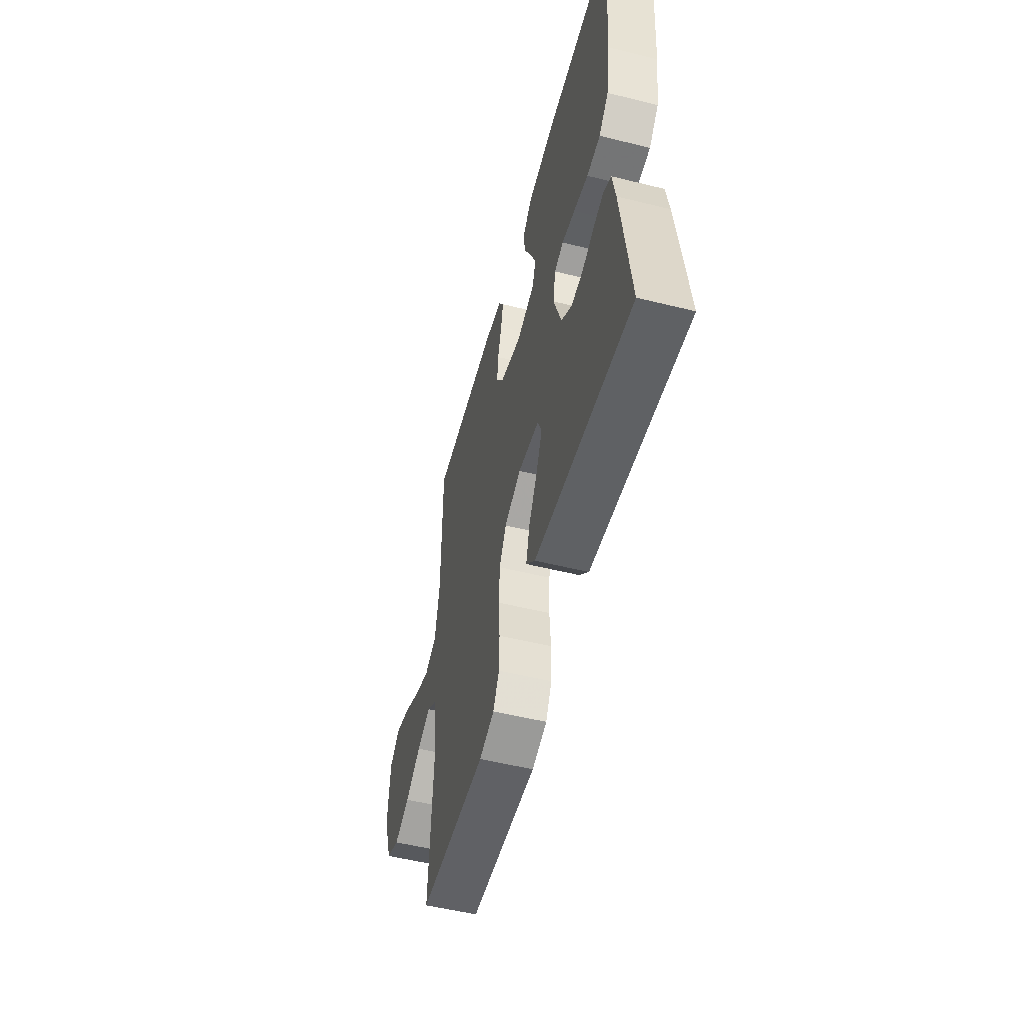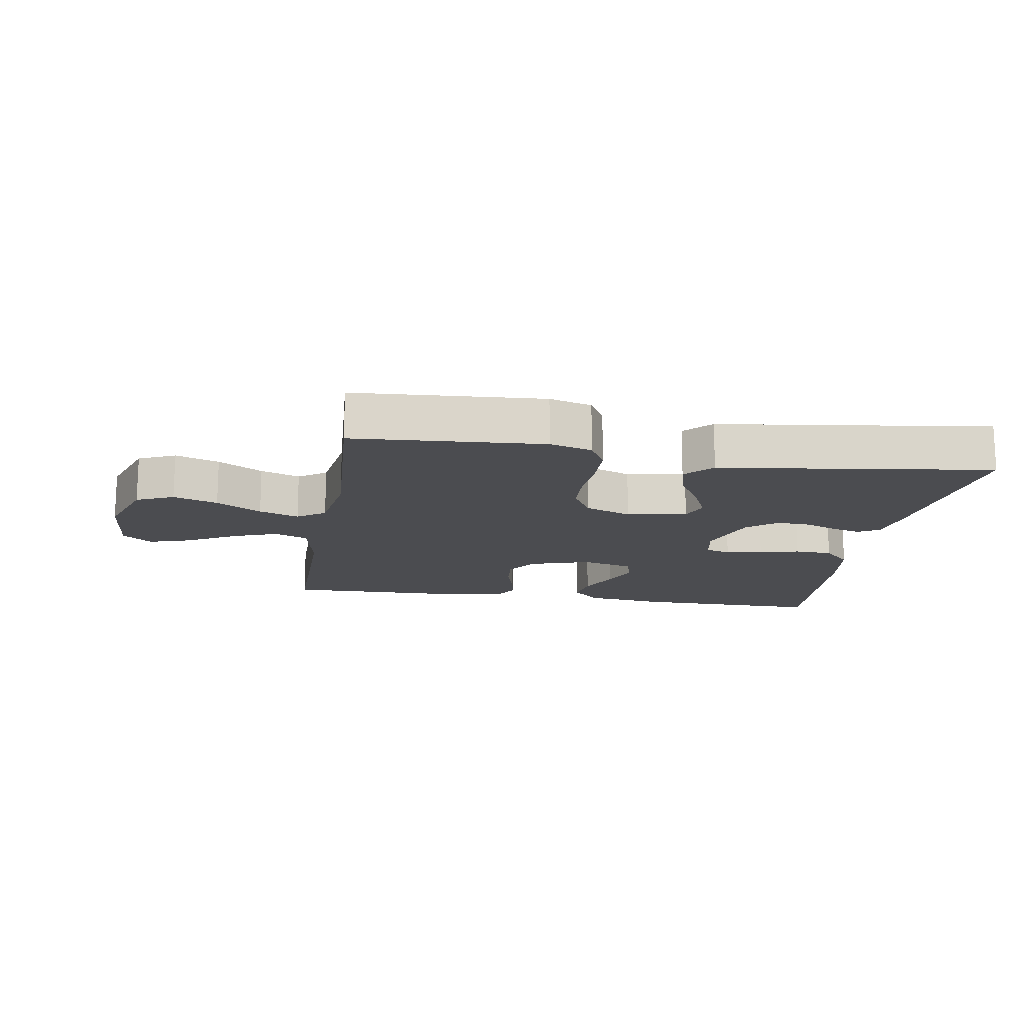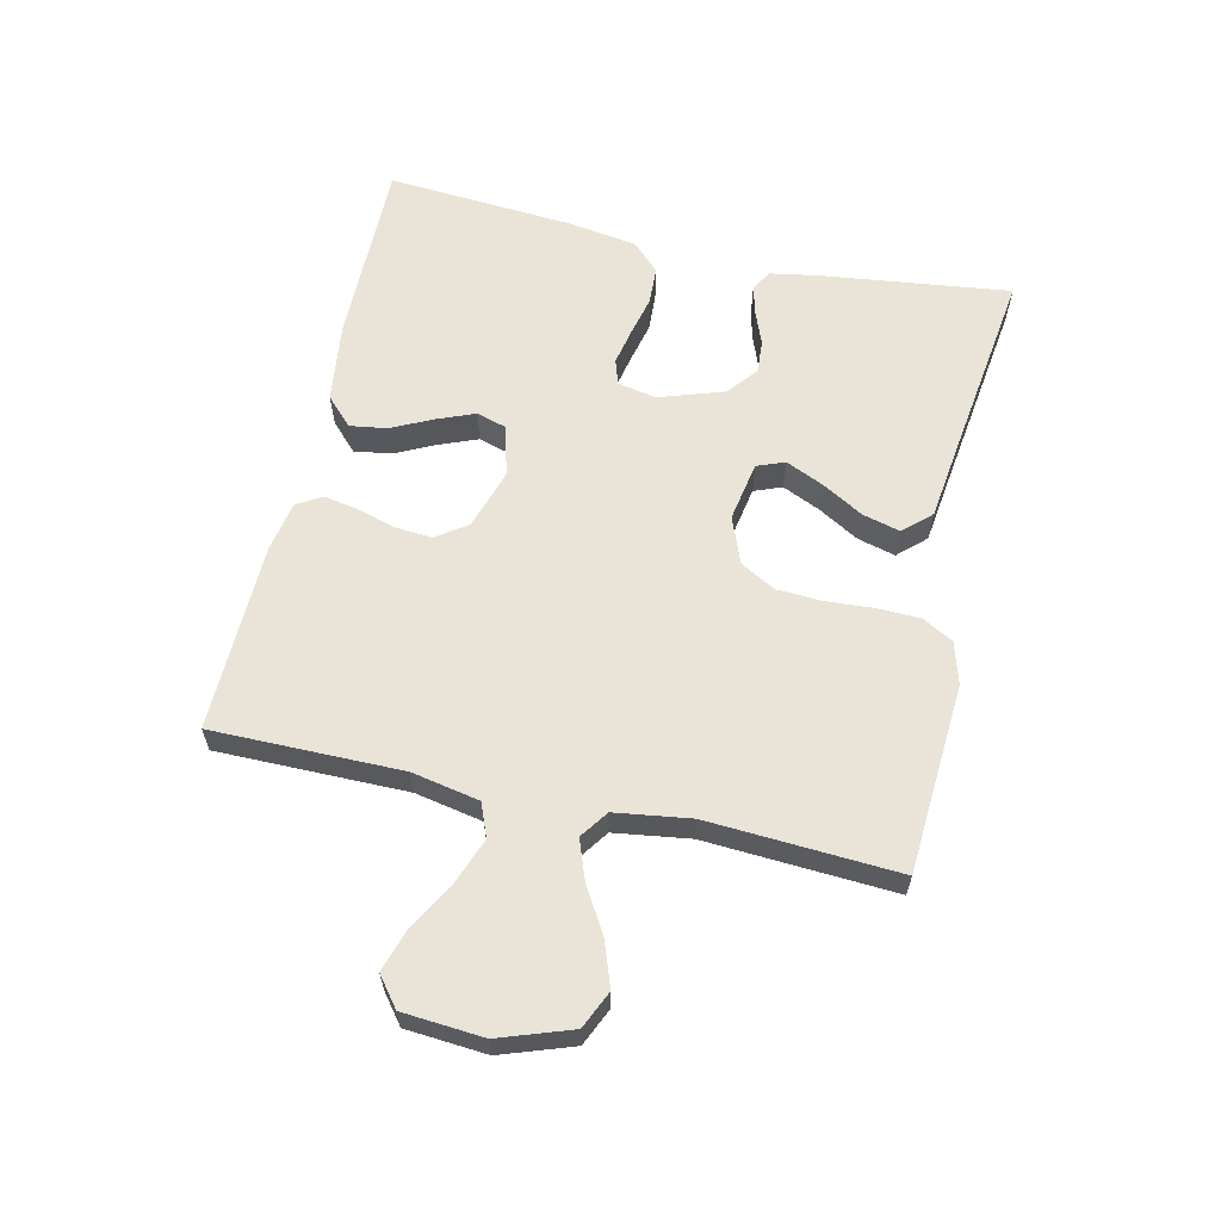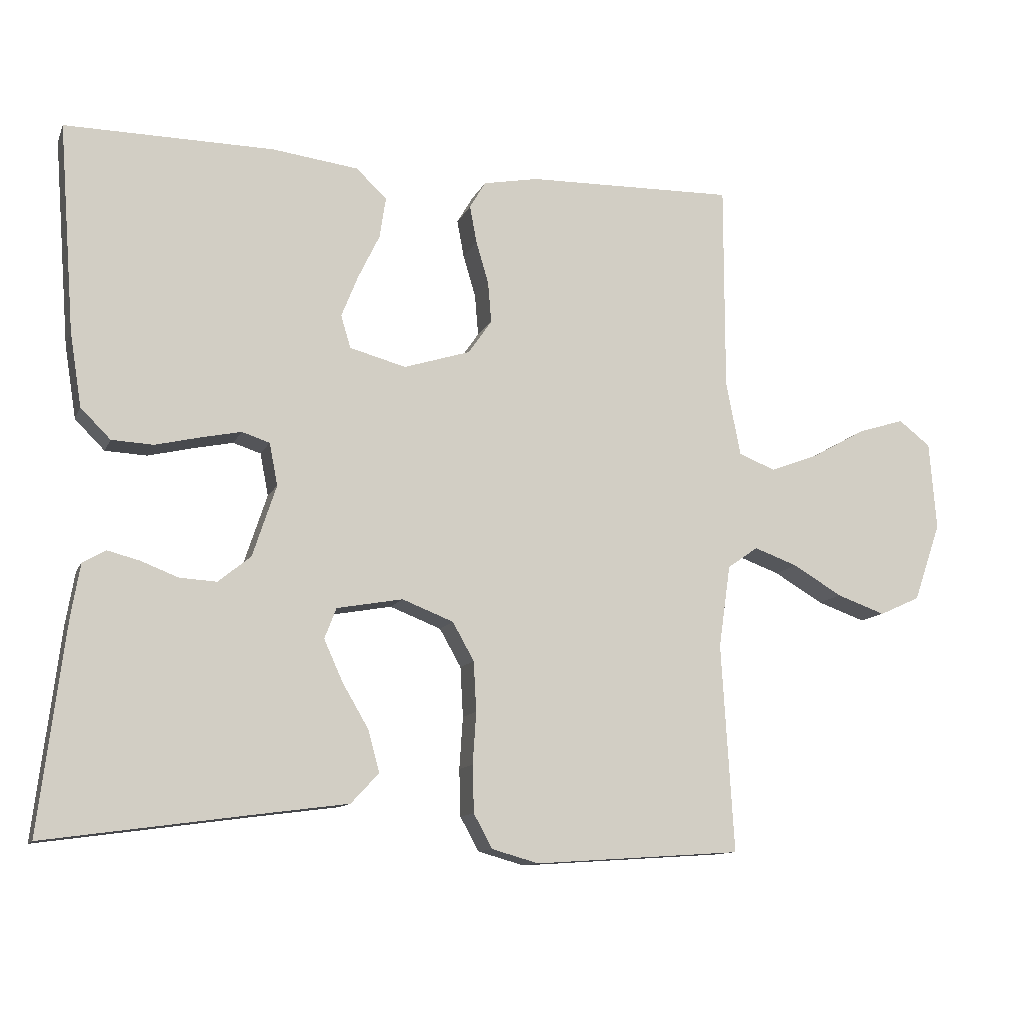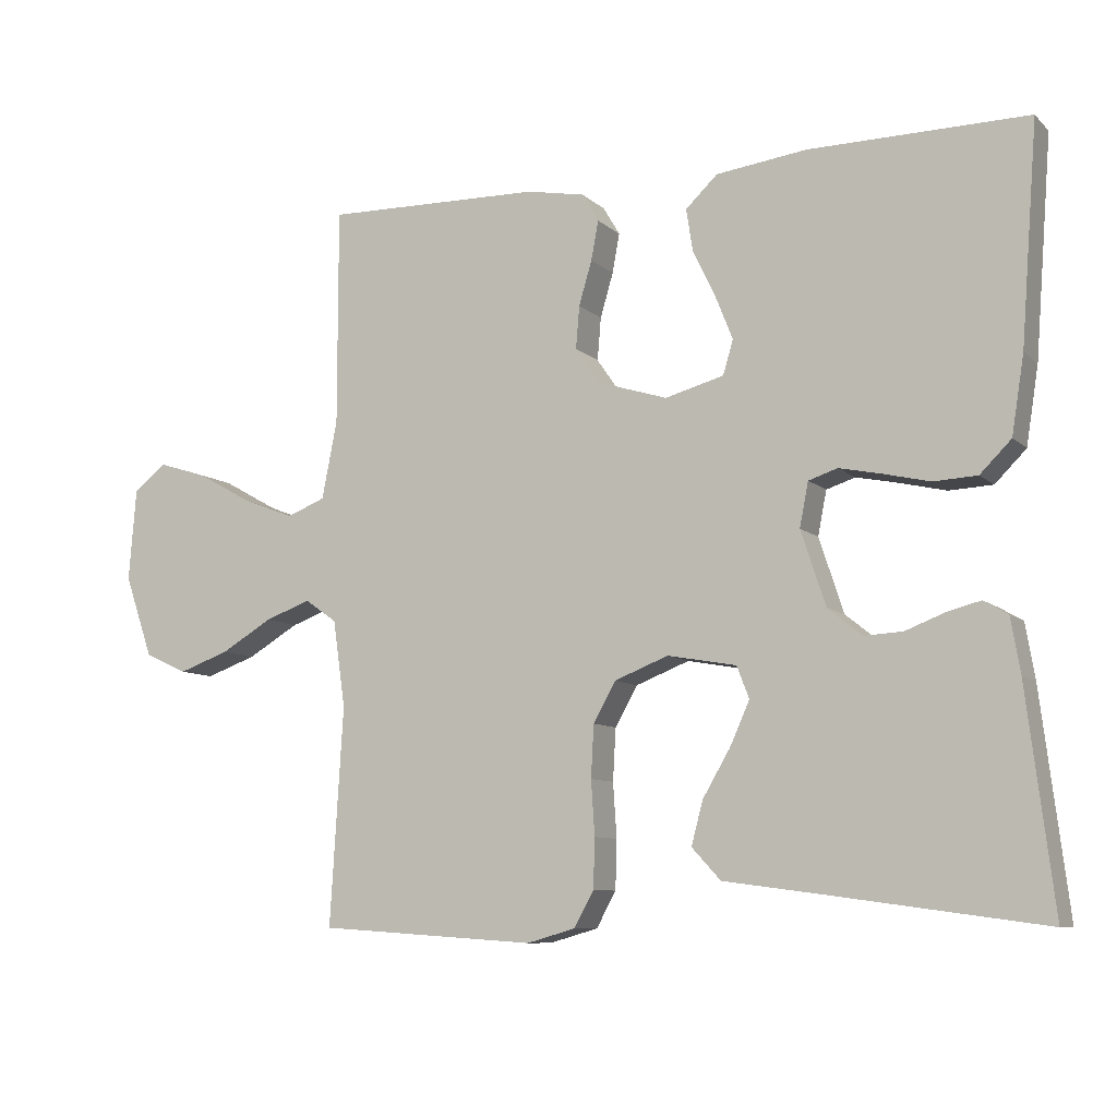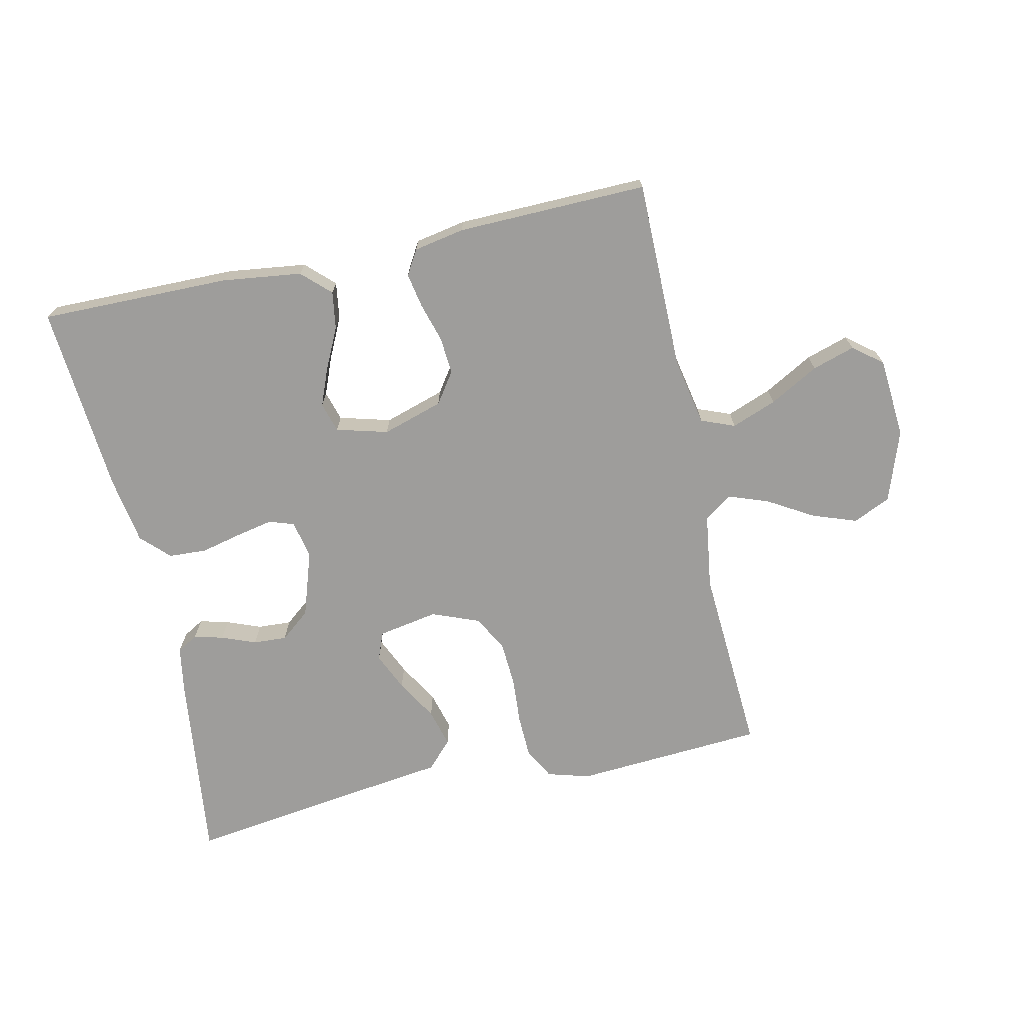
<metadata>
{"format":"obj","ext":"obj","renderer":"f3d","projection":"perspective","resolution":1024,"background":"white","views":[{"elev":-53.5,"azim":-104.8,"up":"+Z"},{"elev":-15.2,"azim":170.7,"up":"+Y"},{"elev":61.1,"azim":102.7,"up":"+Y"},{"elev":-11.5,"azim":-16.9,"up":"+Z"},{"elev":-8.7,"azim":-154.6,"up":"+Z"},{"elev":-70.5,"azim":12.4,"up":"+Y"}]}
</metadata>
<code>
v -0.5 0.07 -0.5
v -0.463 0.07 -0.2
v -0.45 0.07 -0.124
v -0.417 0.07 -0.105
v -0.371 0.07 -0.117
v -0.317 0.07 -0.138
v -0.264 0.07 -0.141
v -0.217 0.07 -0.103
v -0.183 0.07 0
v -0.195 0.07 0.061
v -0.235 0.07 0.074
v -0.293 0.07 0.062
v -0.357 0.07 0.047
v -0.417 0.07 0.05
v -0.46 0.07 0.093
v -0.477 0.07 0.2
v -0.5 0.07 0.5
v -0.2 0.07 0.497
v -0.075 0.07 0.481
v -0.031 0.07 0.439
v -0.04 0.07 0.38
v -0.071 0.07 0.316
v -0.095 0.07 0.256
v -0.081 0.07 0.209
v 0 0.07 0.187
v 0.096 0.07 0.217
v 0.13 0.07 0.266
v 0.125 0.07 0.325
v 0.107 0.07 0.386
v 0.097 0.07 0.44
v 0.12 0.07 0.479
v 0.2 0.07 0.494
v 0.5 0.07 0.5
v 0.5 0.07 0.2
v 0.521 0.07 0.093
v 0.574 0.07 0.072
v 0.645 0.07 0.099
v 0.722 0.07 0.142
v 0.789 0.07 0.163
v 0.835 0.07 0.127
v 0.845 0.07 0
v 0.806 0.07 -0.113
v 0.747 0.07 -0.14
v 0.677 0.07 -0.115
v 0.606 0.07 -0.073
v 0.543 0.07 -0.05
v 0.499 0.07 -0.081
v 0.482 0.07 -0.2
v 0.5 0.07 -0.5
v 0.2 0.07 -0.52
v 0.133 0.07 -0.501
v 0.106 0.07 -0.452
v 0.104 0.07 -0.384
v 0.109 0.07 -0.309
v 0.105 0.07 -0.237
v 0.074 0.07 -0.182
v 0 0.07 -0.153
v -0.095 0.07 -0.17
v -0.112 0.07 -0.214
v -0.085 0.07 -0.274
v -0.047 0.07 -0.339
v -0.031 0.07 -0.399
v -0.071 0.07 -0.442
v -0.2 0.07 -0.459
v -0.5 0 -0.5
v -0.463 0 -0.2
v -0.45 0 -0.124
v -0.417 0 -0.105
v -0.371 0 -0.117
v -0.317 0 -0.138
v -0.264 0 -0.141
v -0.217 0 -0.103
v -0.183 0 0
v -0.195 0 0.061
v -0.235 0 0.074
v -0.293 0 0.062
v -0.357 0 0.047
v -0.417 0 0.05
v -0.46 0 0.093
v -0.477 0 0.2
v -0.5 0 0.5
v -0.2 0 0.497
v -0.075 0 0.481
v -0.031 0 0.439
v -0.04 0 0.38
v -0.071 0 0.316
v -0.095 0 0.256
v -0.081 0 0.209
v 0 0 0.187
v 0.096 0 0.217
v 0.13 0 0.266
v 0.125 0 0.325
v 0.107 0 0.386
v 0.097 0 0.44
v 0.12 0 0.479
v 0.2 0 0.494
v 0.5 0 0.5
v 0.5 0 0.2
v 0.521 0 0.093
v 0.574 0 0.072
v 0.645 0 0.099
v 0.722 0 0.142
v 0.789 0 0.163
v 0.835 0 0.127
v 0.845 0 0
v 0.806 0 -0.113
v 0.747 0 -0.14
v 0.677 0 -0.115
v 0.606 0 -0.073
v 0.543 0 -0.05
v 0.499 0 -0.081
v 0.482 0 -0.2
v 0.5 0 -0.5
v 0.2 0 -0.52
v 0.133 0 -0.501
v 0.106 0 -0.452
v 0.104 0 -0.384
v 0.109 0 -0.309
v 0.105 0 -0.237
v 0.074 0 -0.182
v 0 0 -0.153
v -0.095 0 -0.17
v -0.112 0 -0.214
v -0.085 0 -0.274
v -0.047 0 -0.339
v -0.031 0 -0.399
v -0.071 0 -0.442
v -0.2 0 -0.459
f 61 62 63 64
f 60 61 64 1
f 59 60 1 2
f 58 59 2 3
f 51 52 53 54
f 51 54 55
f 48 49 50 51
f 47 48 51 55
f 46 47 55 56
f 42 43 44 45
f 42 45 46
f 41 42 46
f 40 41 46
f 37 38 39 40
f 36 37 40 46
f 35 36 46 56
f 31 32 33 34
f 28 29 30 31
f 27 28 31 34
f 26 27 34 35
f 19 20 21 22
f 19 22 23
f 18 19 23
f 17 18 23 24
f 15 16 17 24
f 12 13 14 15
f 11 12 15 24
f 3 4 5 6
f 58 3 6
f 58 6 7
f 57 58 7 8
f 26 35 56 57
f 25 26 57 8
f 10 11 24 25
f 9 10 25
f 8 9 25
f 128 127 126 125
f 65 128 125 124
f 66 65 124 123
f 67 66 123 122
f 118 117 116 115
f 119 118 115
f 115 114 113 112
f 119 115 112 111
f 120 119 111 110
f 109 108 107 106
f 110 109 106
f 110 106 105
f 110 105 104
f 104 103 102 101
f 110 104 101 100
f 120 110 100 99
f 98 97 96 95
f 95 94 93 92
f 98 95 92 91
f 99 98 91 90
f 86 85 84 83
f 87 86 83
f 87 83 82
f 88 87 82 81
f 88 81 80 79
f 79 78 77 76
f 88 79 76 75
f 70 69 68 67
f 70 67 122
f 71 70 122
f 72 71 122 121
f 121 120 99 90
f 72 121 90 89
f 89 88 75 74
f 89 74 73
f 89 73 72
f 1 65 66 2
f 2 66 67 3
f 3 67 68 4
f 4 68 69 5
f 5 69 70 6
f 6 70 71 7
f 7 71 72 8
f 8 72 73 9
f 9 73 74 10
f 10 74 75 11
f 11 75 76 12
f 12 76 77 13
f 13 77 78 14
f 14 78 79 15
f 15 79 80 16
f 16 80 81 17
f 17 81 82 18
f 18 82 83 19
f 19 83 84 20
f 20 84 85 21
f 21 85 86 22
f 22 86 87 23
f 23 87 88 24
f 24 88 89 25
f 25 89 90 26
f 26 90 91 27
f 27 91 92 28
f 28 92 93 29
f 29 93 94 30
f 30 94 95 31
f 31 95 96 32
f 32 96 97 33
f 33 97 98 34
f 34 98 99 35
f 35 99 100 36
f 36 100 101 37
f 37 101 102 38
f 38 102 103 39
f 39 103 104 40
f 40 104 105 41
f 41 105 106 42
f 42 106 107 43
f 43 107 108 44
f 44 108 109 45
f 45 109 110 46
f 46 110 111 47
f 47 111 112 48
f 48 112 113 49
f 49 113 114 50
f 50 114 115 51
f 51 115 116 52
f 52 116 117 53
f 53 117 118 54
f 54 118 119 55
f 55 119 120 56
f 56 120 121 57
f 57 121 122 58
f 58 122 123 59
f 59 123 124 60
f 60 124 125 61
f 61 125 126 62
f 62 126 127 63
f 63 127 128 64
f 64 128 65 1

</code>
